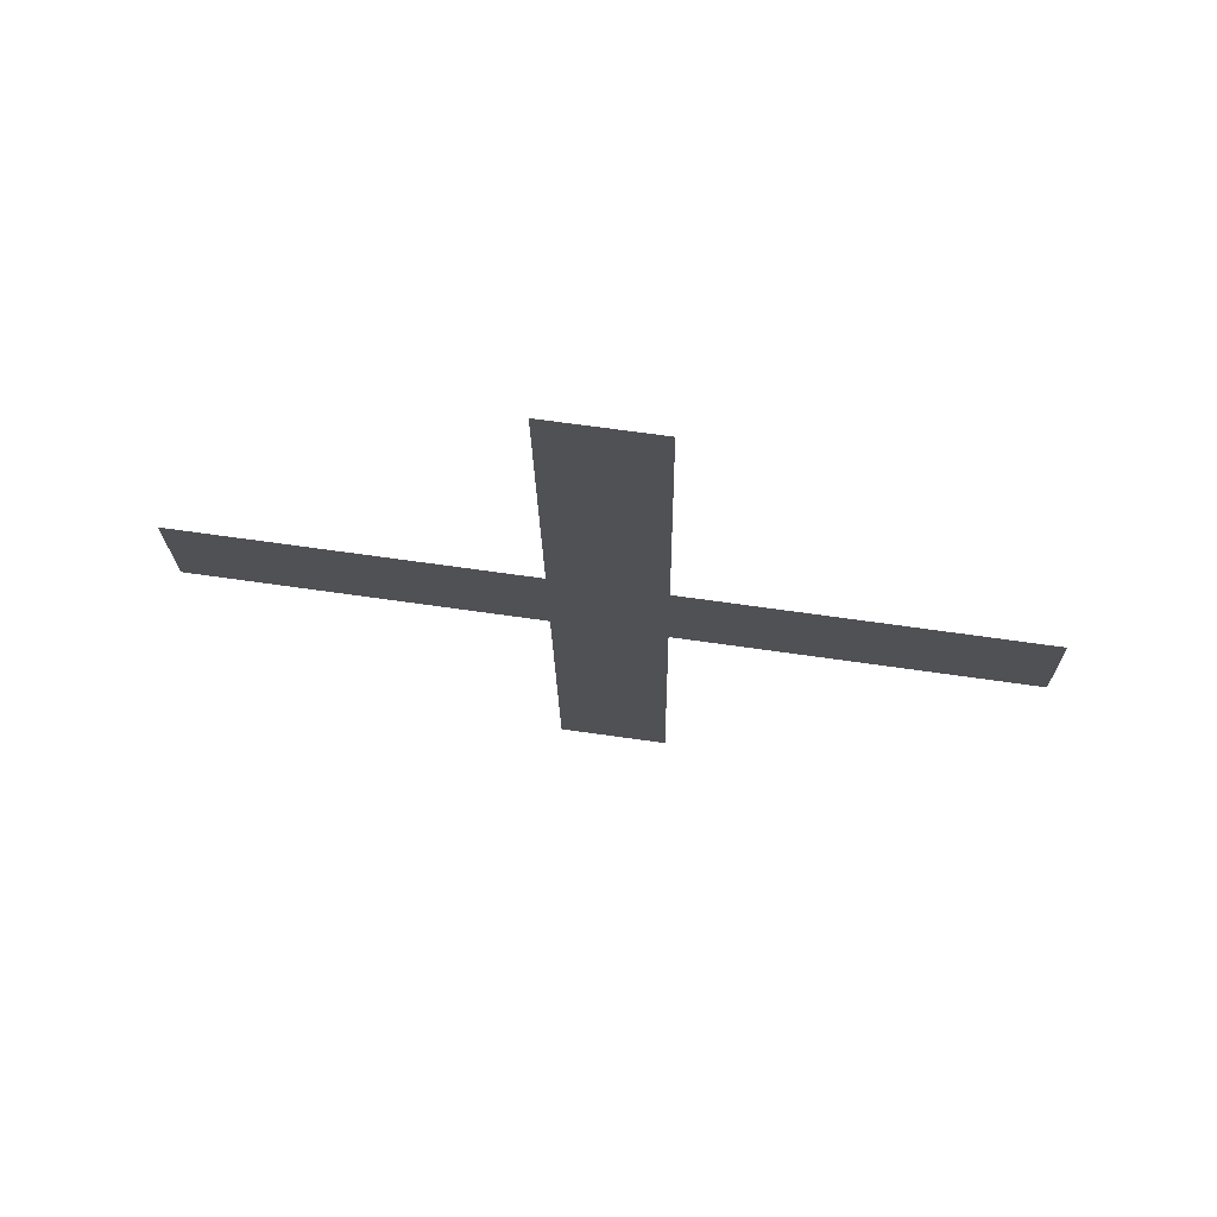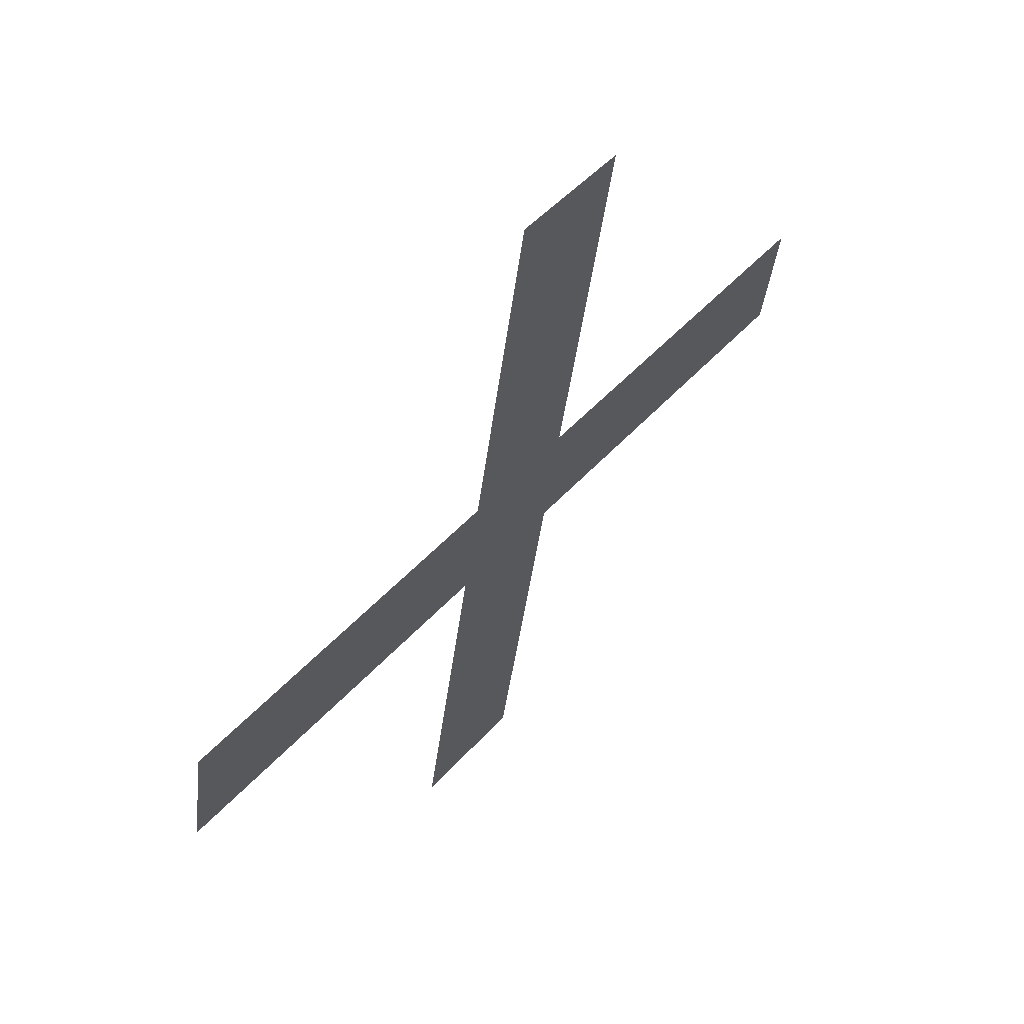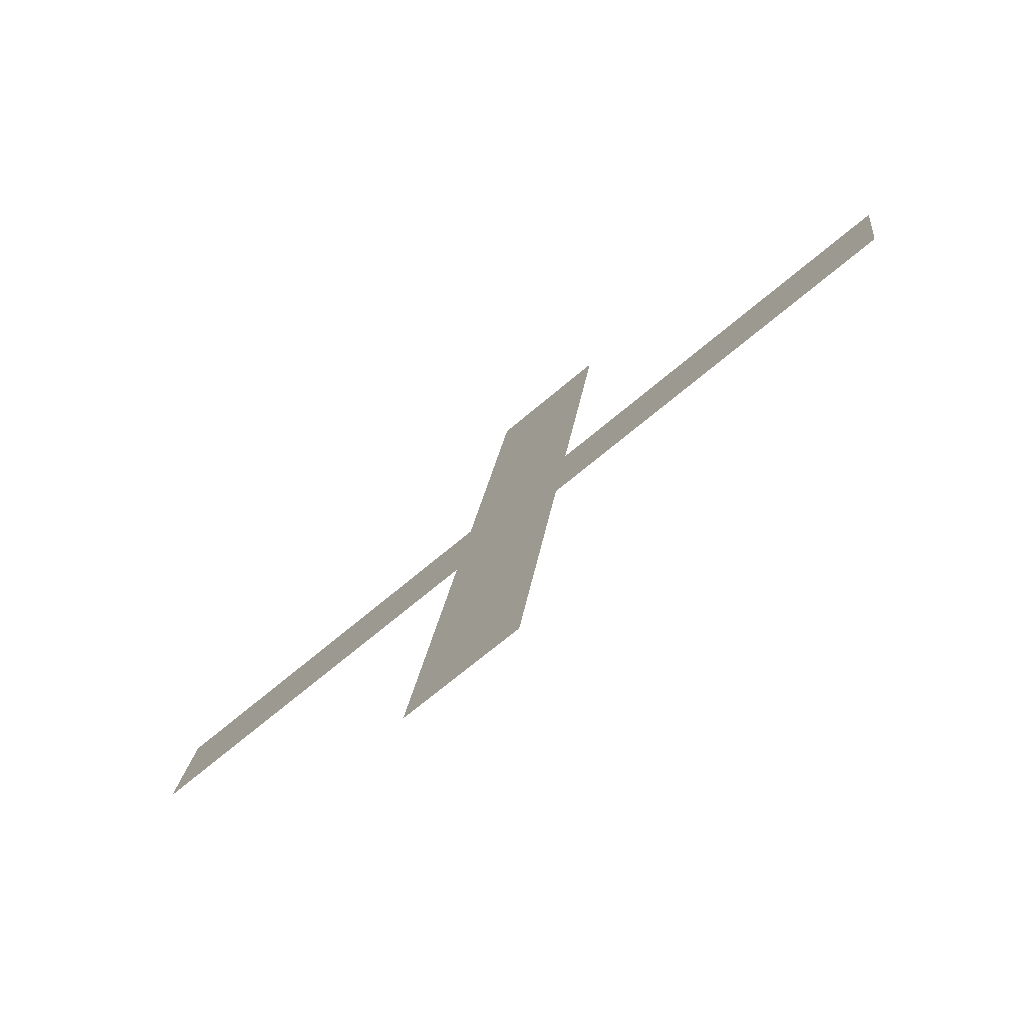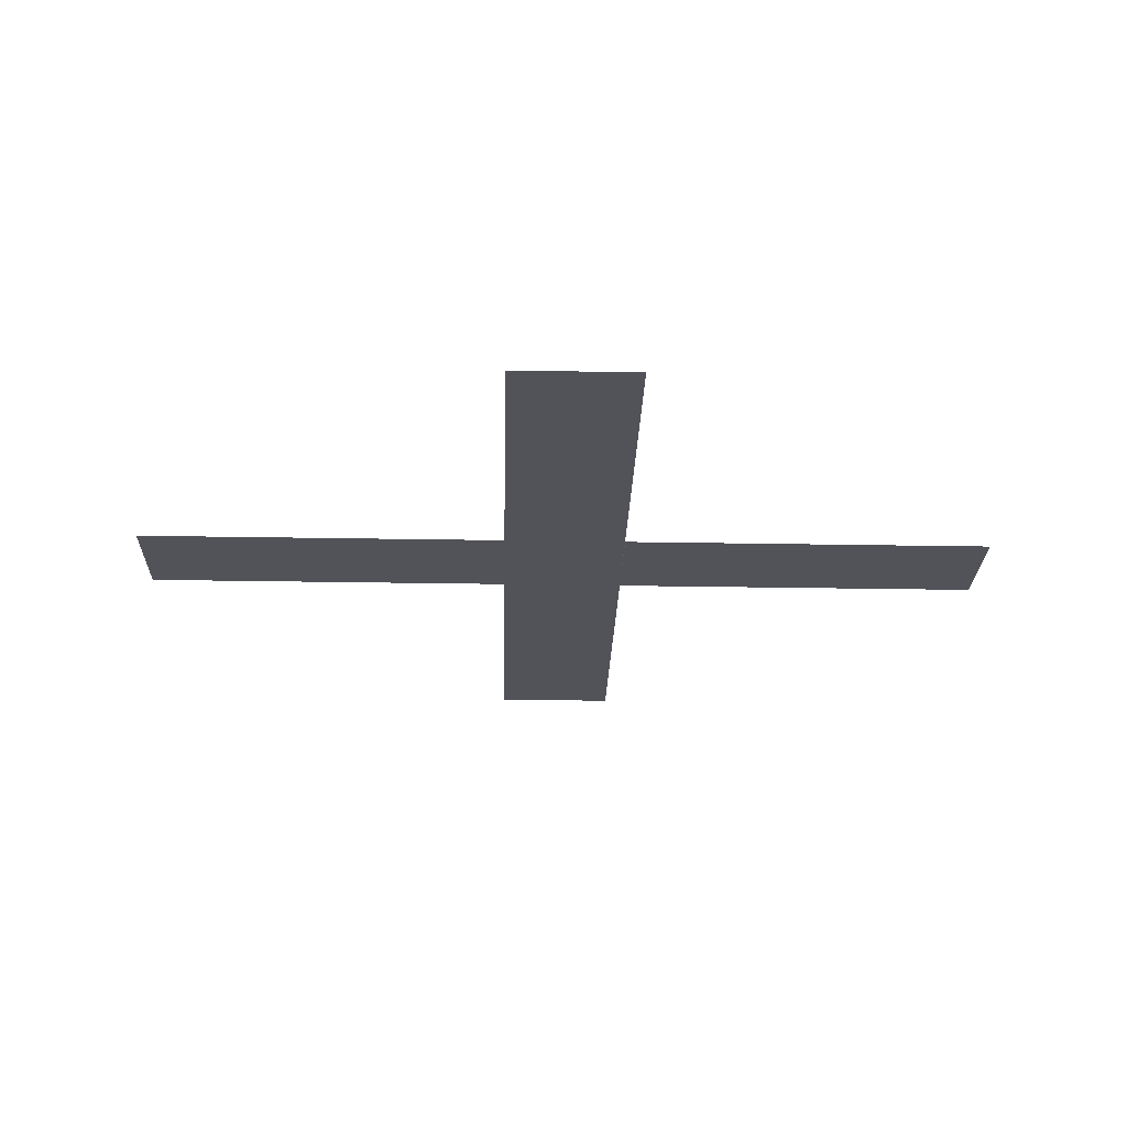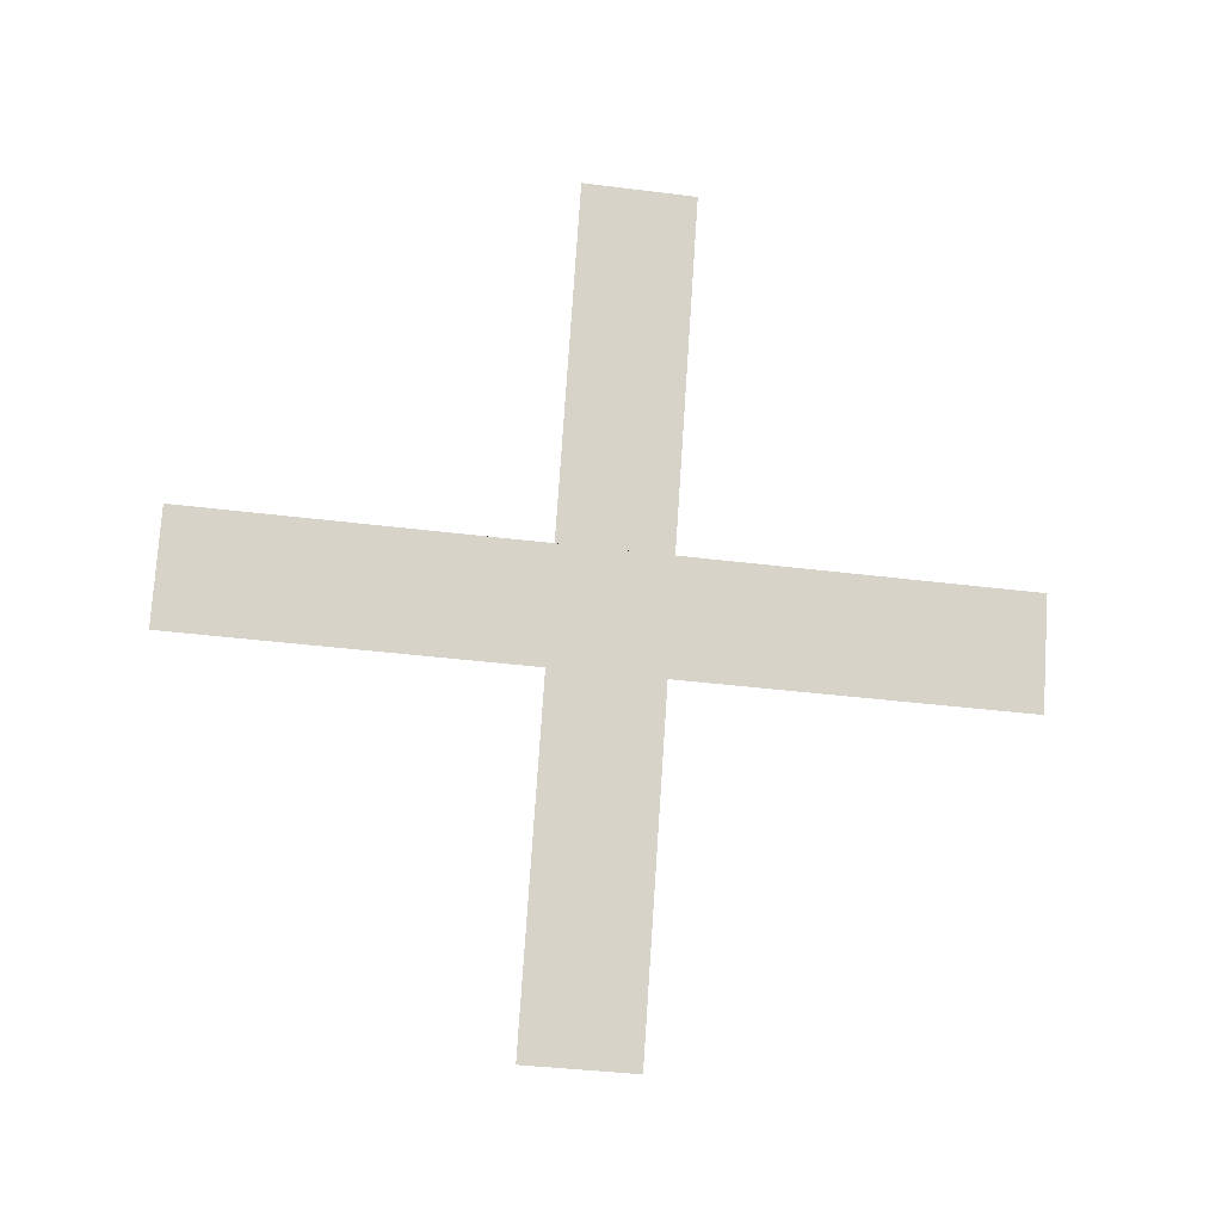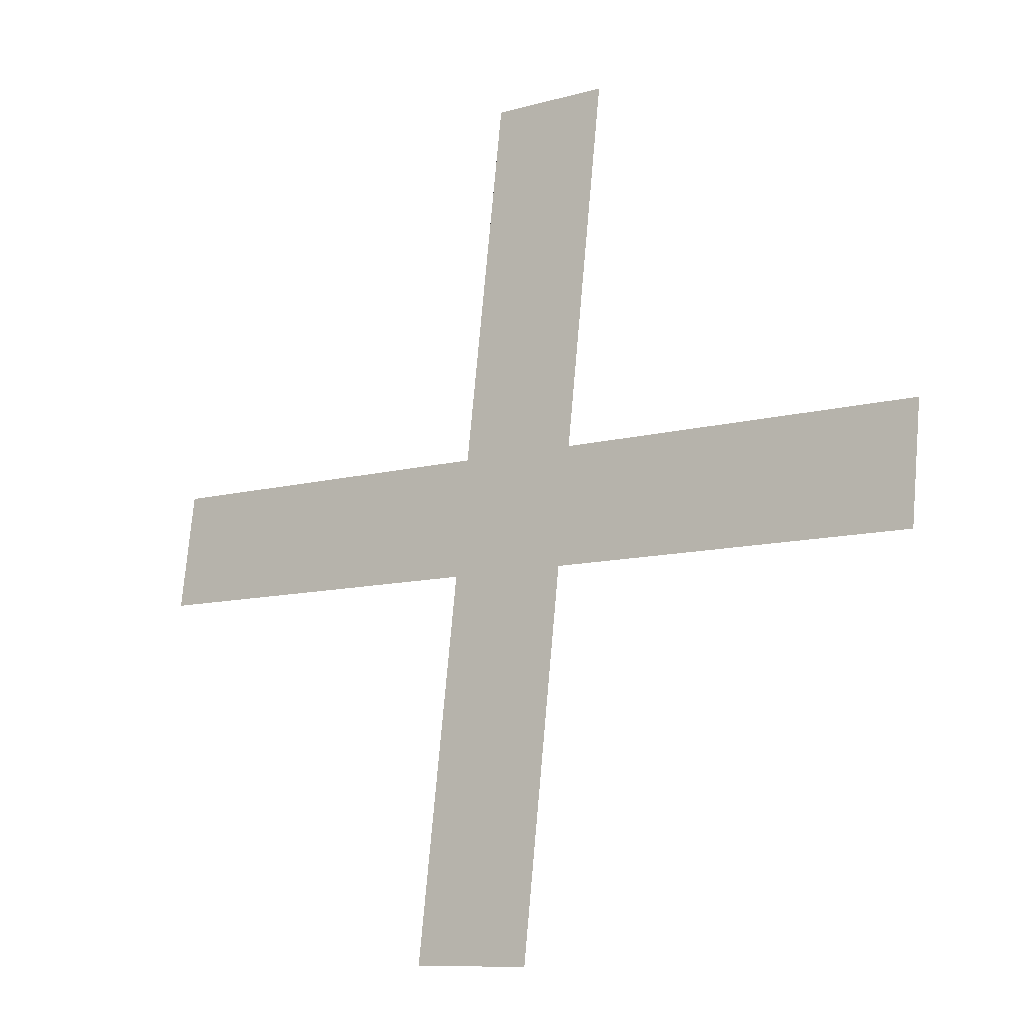
<metadata>
{"format":"obj","ext":"obj","renderer":"f3d","projection":"perspective","resolution":1024,"background":"white","views":[{"elev":-19.4,"azim":-89.3,"up":"+Y"},{"elev":47.0,"azim":-51.2,"up":"+Z"},{"elev":-66.4,"azim":-139.1,"up":"+Z"},{"elev":-30.9,"azim":-1.4,"up":"+Y"},{"elev":76.5,"azim":-86.2,"up":"+Y"},{"elev":-9.3,"azim":-142.6,"up":"+Z"}]}
</metadata>
<code>
o mesh163/mesh163-geometry#mesh163-geometry
v 0.1729 -0.1013 0.1169
v 0.1684 -0.1015 0.1183
v 0.1684 -0.1013 0.1169
v 0.1729 -0.1015 0.1183
v 0.1684 -0.1022 0.1227
v 0.1684 -0.1007 0.1126
v 0.167 -0.1022 0.1227
v 0.167 -0.1015 0.1183
v 0.167 -0.1013 0.1169
v 0.167 -0.1007 0.1126
v 0.1626 -0.1015 0.1183
v 0.1626 -0.1013 0.1169
f 1 2 3
f 2 1 4
f 3 2 1
f 4 1 2
f 5 3 2
f 2 3 5
f 5 6 3
f 3 6 5
f 7 6 5
f 5 6 7
f 8 6 7
f 7 6 8
f 9 6 8
f 8 6 9
f 6 9 10
f 10 9 6
f 11 9 8
f 8 9 11
f 9 11 12
f 12 11 9

</code>
